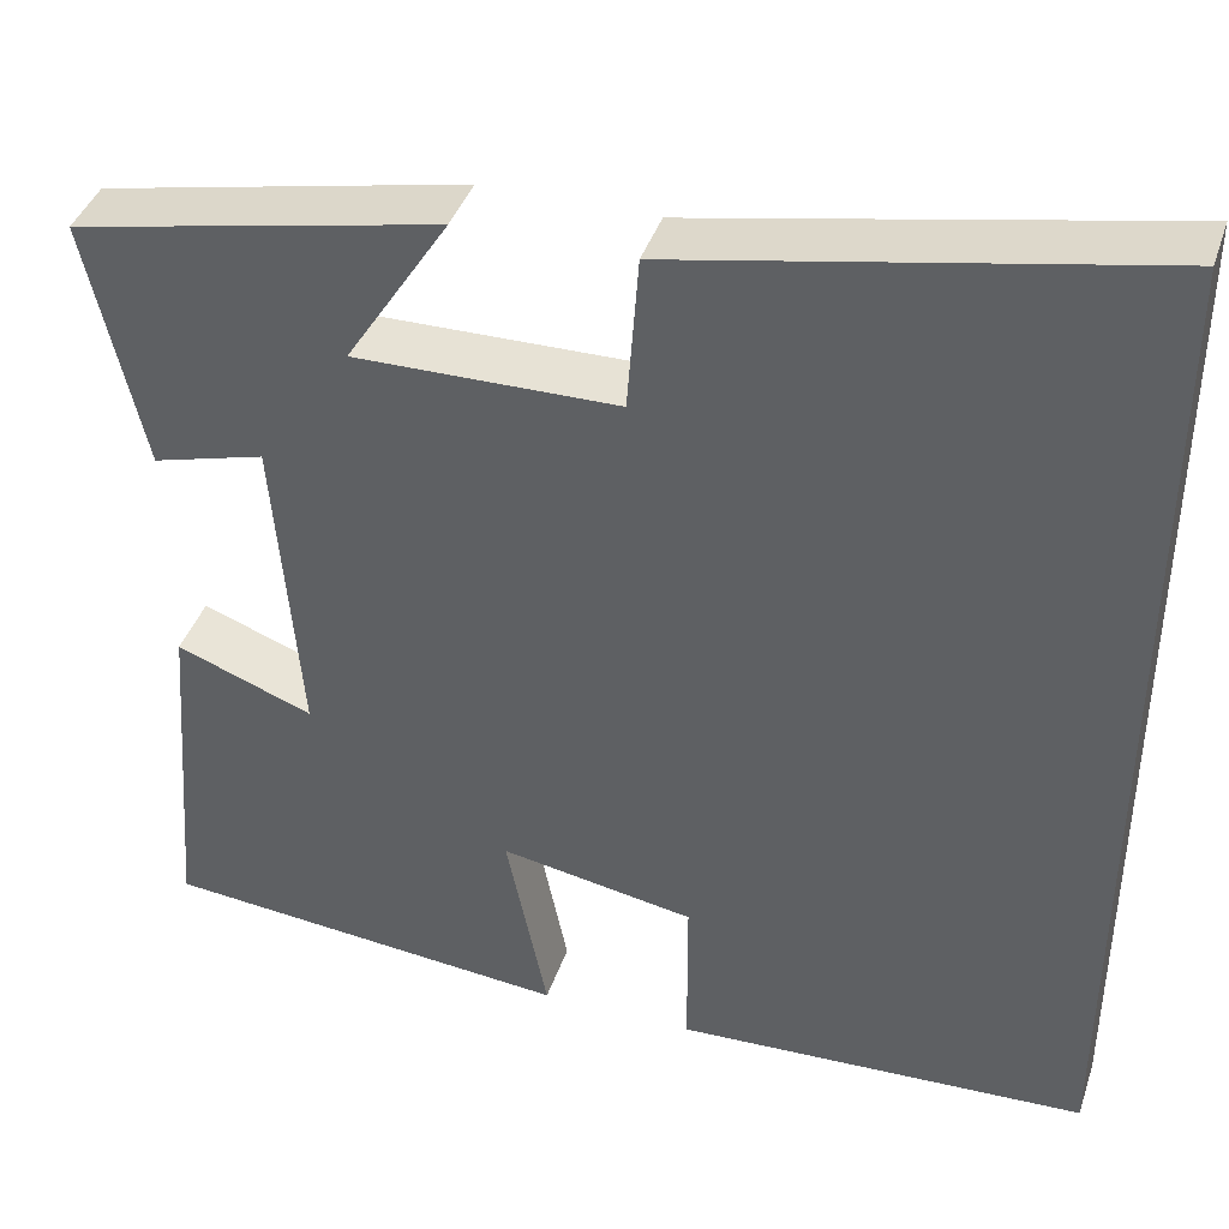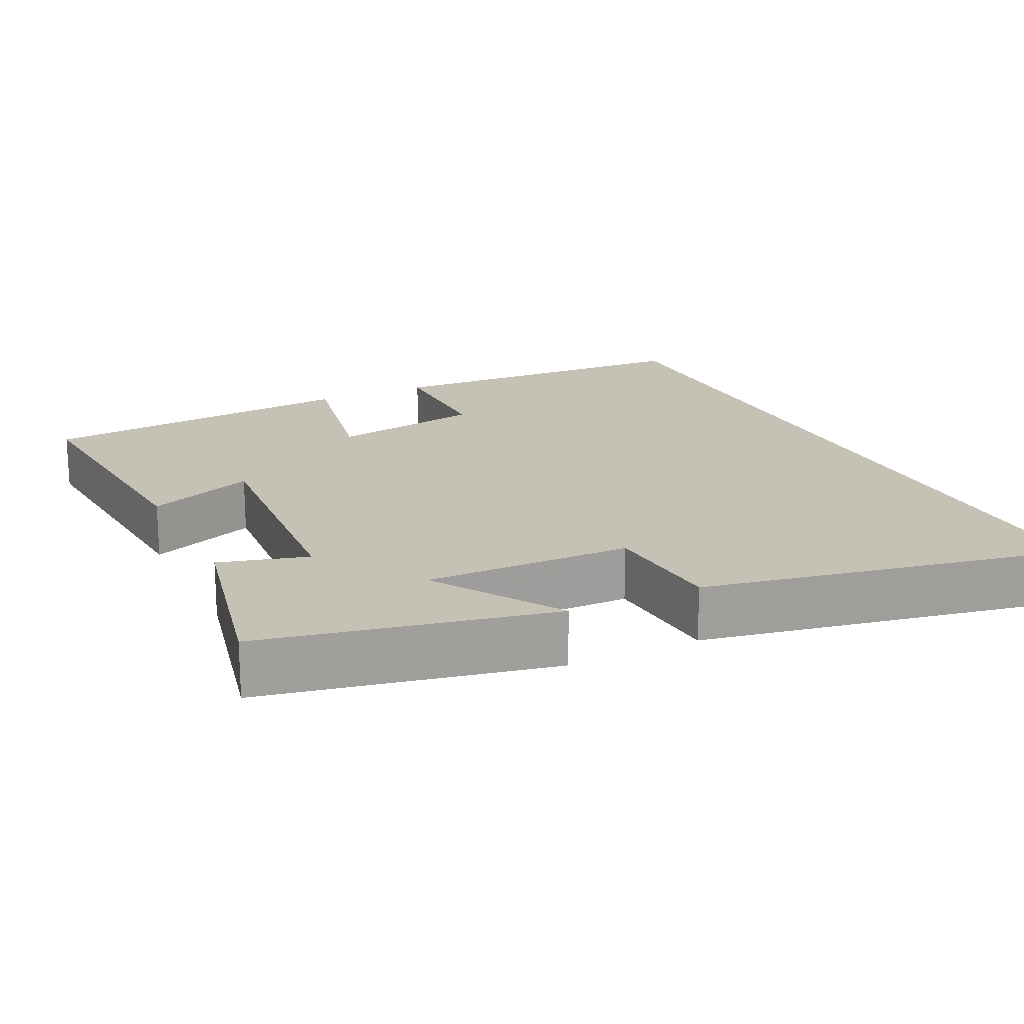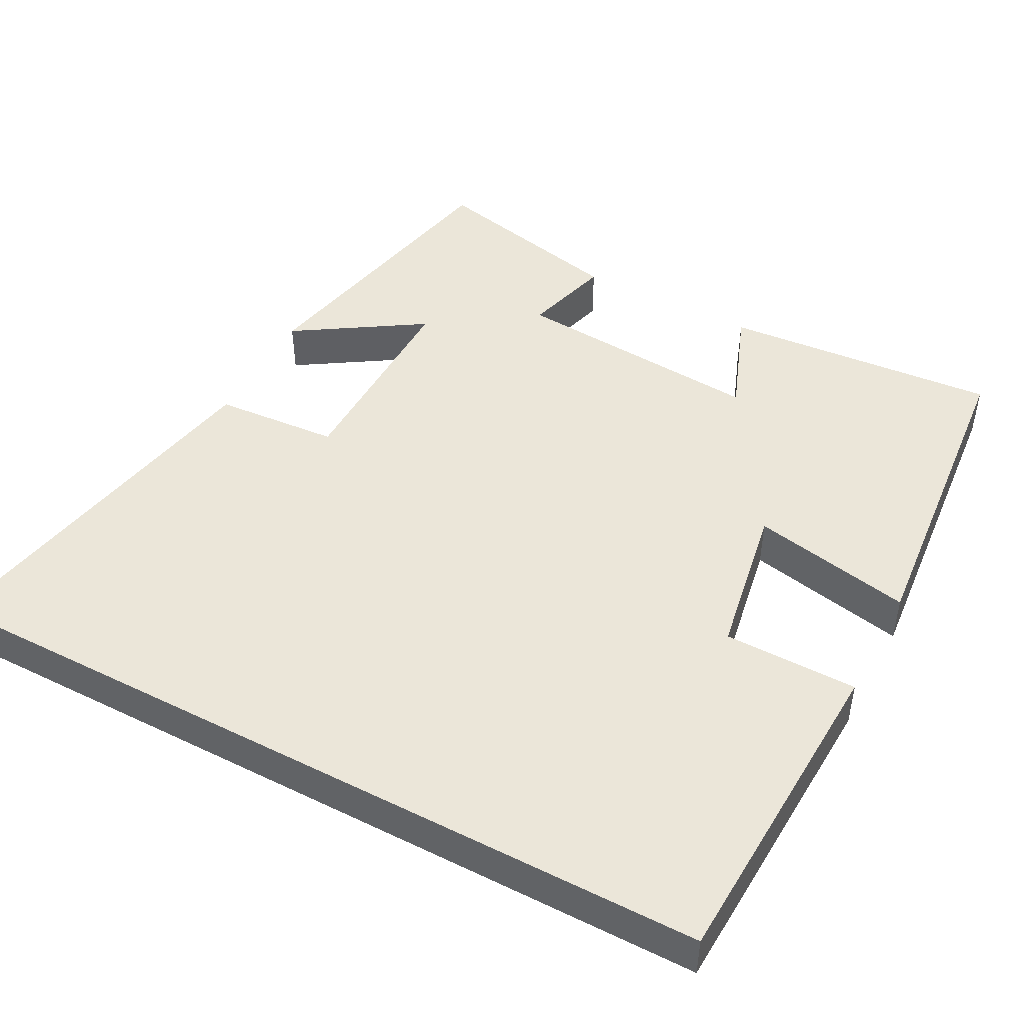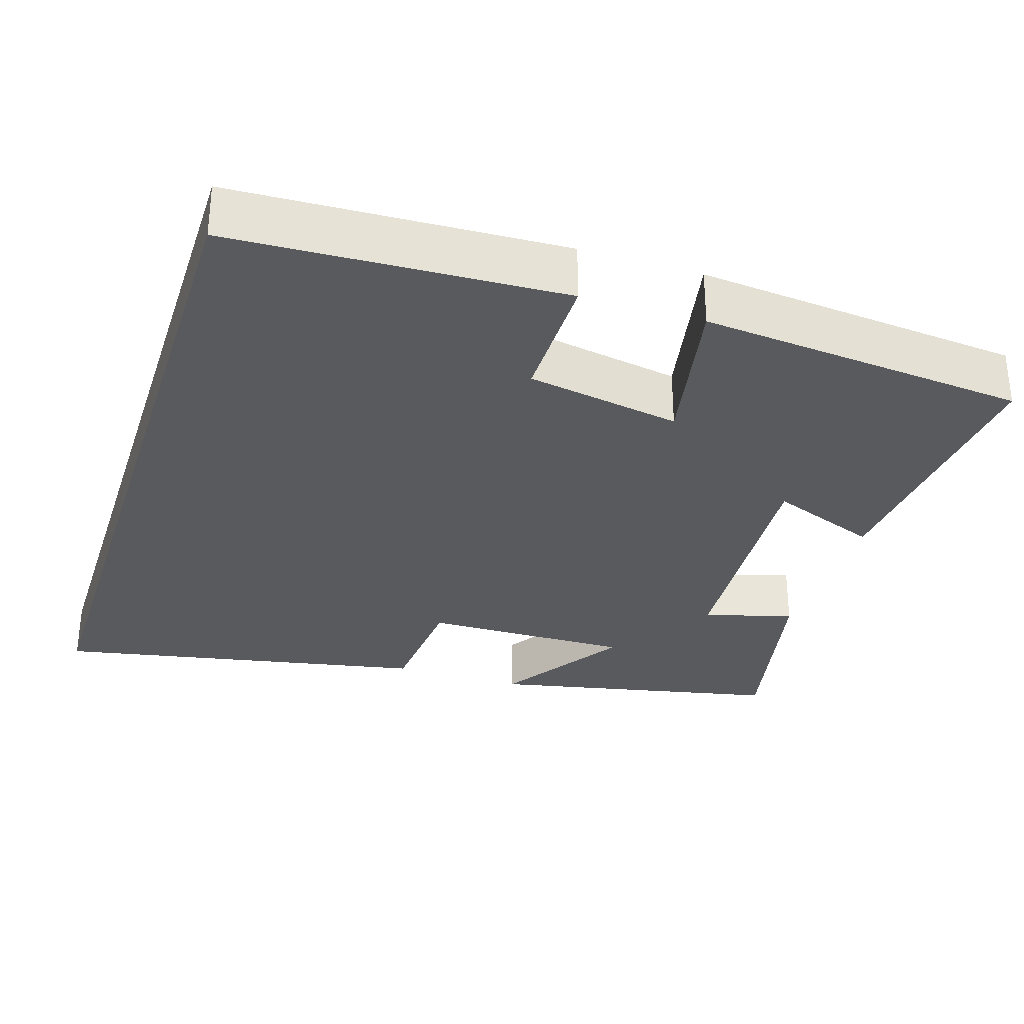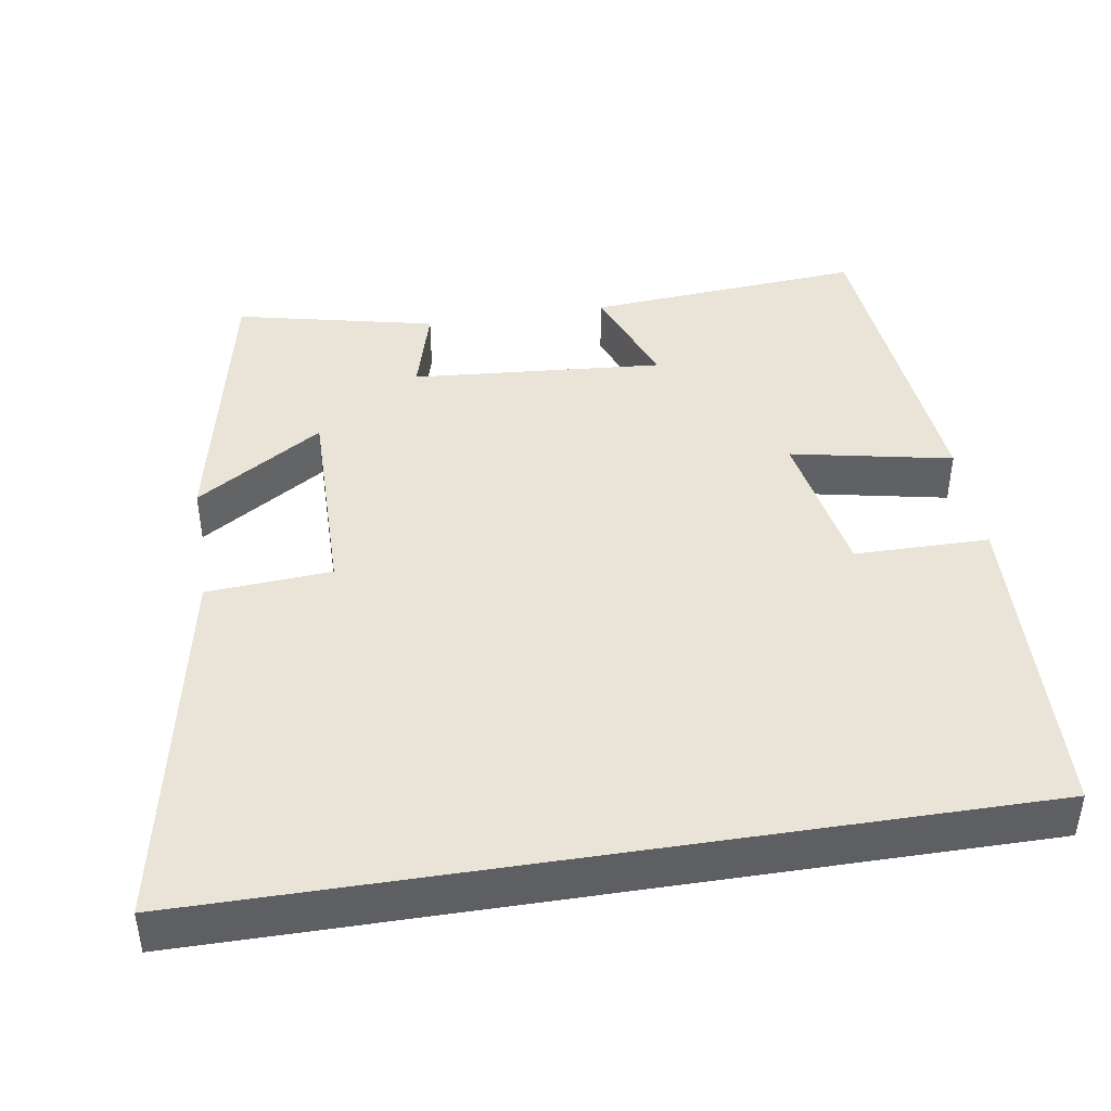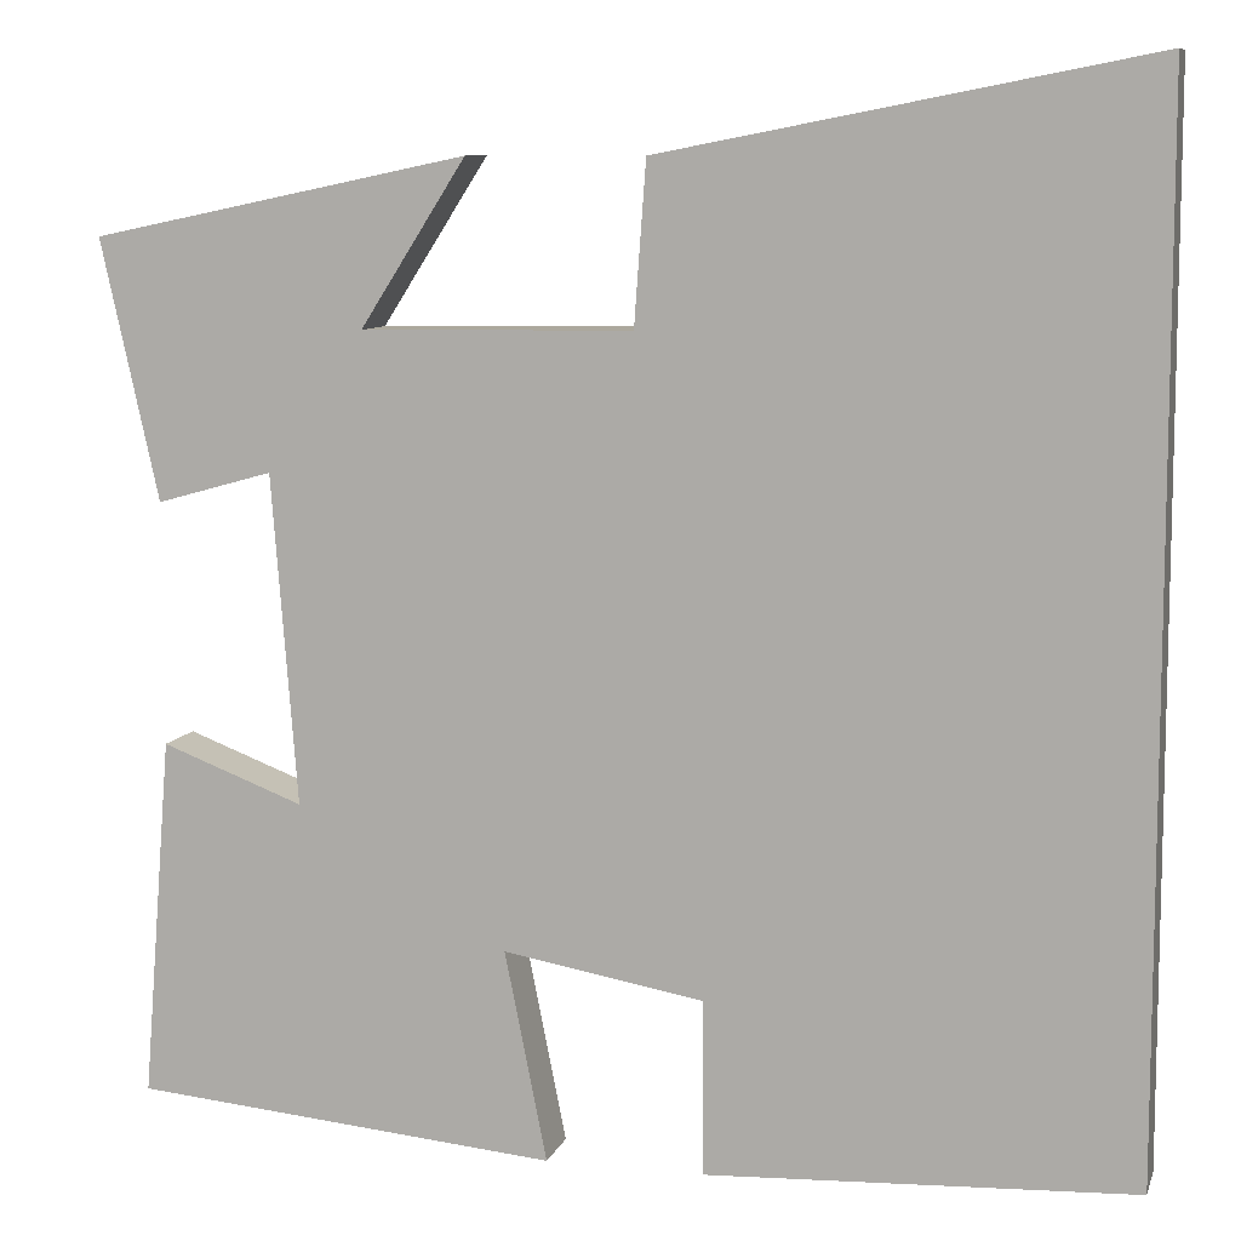
<metadata>
{"format":"obj","ext":"obj","renderer":"f3d","projection":"perspective","resolution":1024,"background":"white","views":[{"elev":40.8,"azim":17.9,"up":"+Z"},{"elev":18.7,"azim":-26.0,"up":"+Y"},{"elev":46.8,"azim":118.0,"up":"+Y"},{"elev":-30.9,"azim":162.2,"up":"+Y"},{"elev":43.0,"azim":81.0,"up":"+Y"},{"elev":8.9,"azim":14.9,"up":"+Z"}]}
</metadata>
<code>
v -0.529 0.07 -0.46
v -0.5 0.07 -0.093
v -0.356 0.07 -0.148
v -0.382 0.07 0.188
v -0.5 0.07 0.155
v -0.559 0.07 0.42
v -0.175 0.07 0.5
v -0.283 0.07 0.331
v -0.007 0.07 0.335
v 0.005 0.07 0.5
v 0.5 0.07 0.596
v 0.5 0.07 -0.481
v 0.065 0.07 -0.5
v 0.064 0.07 -0.322
v -0.14 0.07 -0.286
v -0.097 0.07 -0.5
v -0.529 0 -0.46
v -0.5 0 -0.093
v -0.356 0 -0.148
v -0.382 0 0.188
v -0.5 0 0.155
v -0.559 0 0.42
v -0.175 0 0.5
v -0.283 0 0.331
v -0.007 0 0.335
v 0.005 0 0.5
v 0.5 0 0.596
v 0.5 0 -0.481
v 0.065 0 -0.5
v 0.064 0 -0.322
v -0.14 0 -0.286
v -0.097 0 -0.5
f 1 2 3
f 16 1 3
f 15 16 3
f 14 15 3 4
f 11 12 13 14
f 9 10 11 14
f 8 9 14 4
f 6 7 8
f 5 6 8
f 4 5 8
f 19 18 17
f 19 17 32
f 19 32 31
f 20 19 31 30
f 30 29 28 27
f 30 27 26 25
f 20 30 25 24
f 24 23 22
f 24 22 21
f 24 21 20
f 1 17 18 2
f 2 18 19 3
f 3 19 20 4
f 4 20 21 5
f 5 21 22 6
f 6 22 23 7
f 7 23 24 8
f 8 24 25 9
f 9 25 26 10
f 10 26 27 11
f 11 27 28 12
f 12 28 29 13
f 13 29 30 14
f 14 30 31 15
f 15 31 32 16
f 16 32 17 1

</code>
